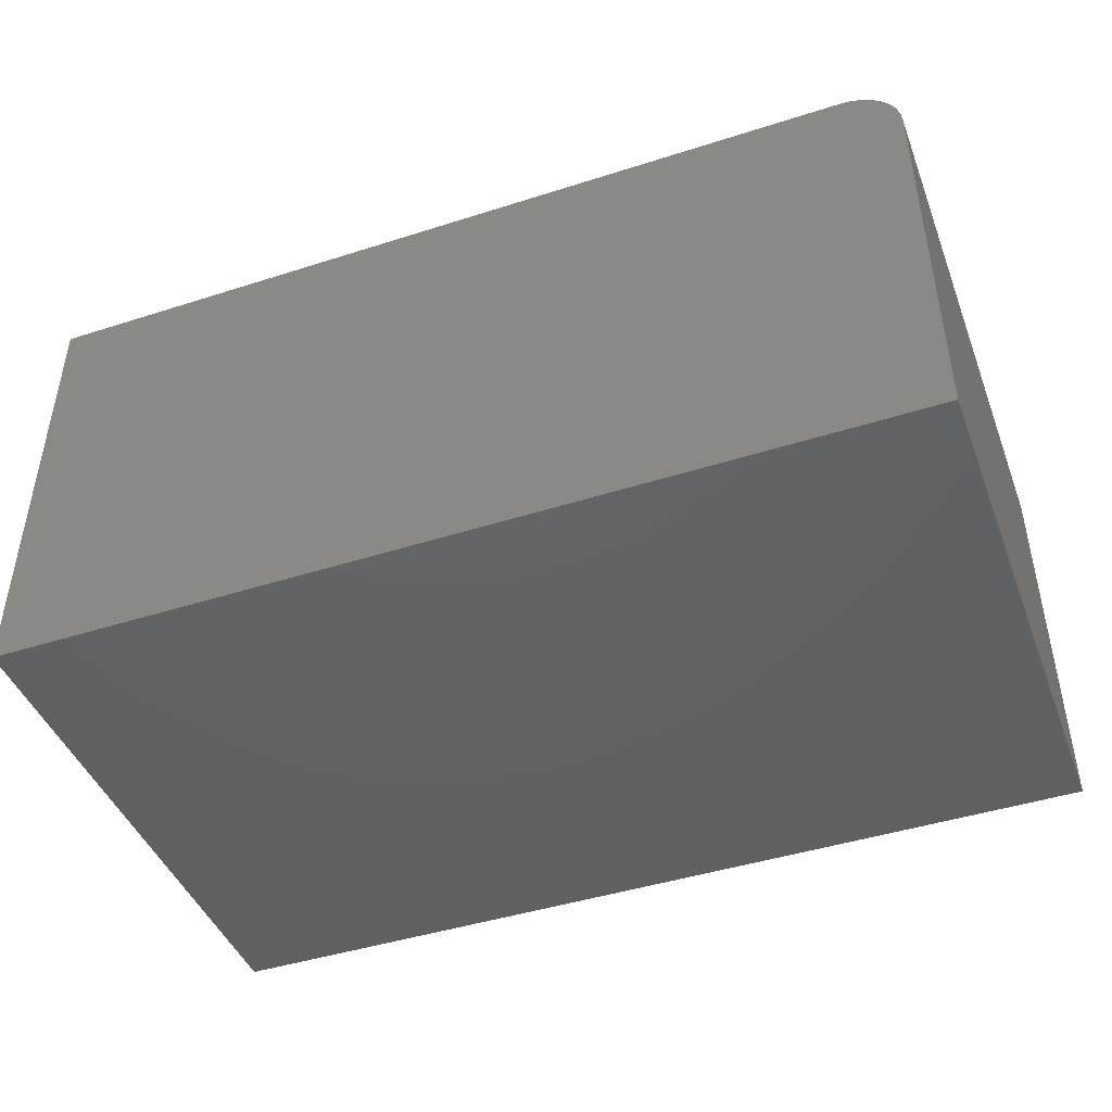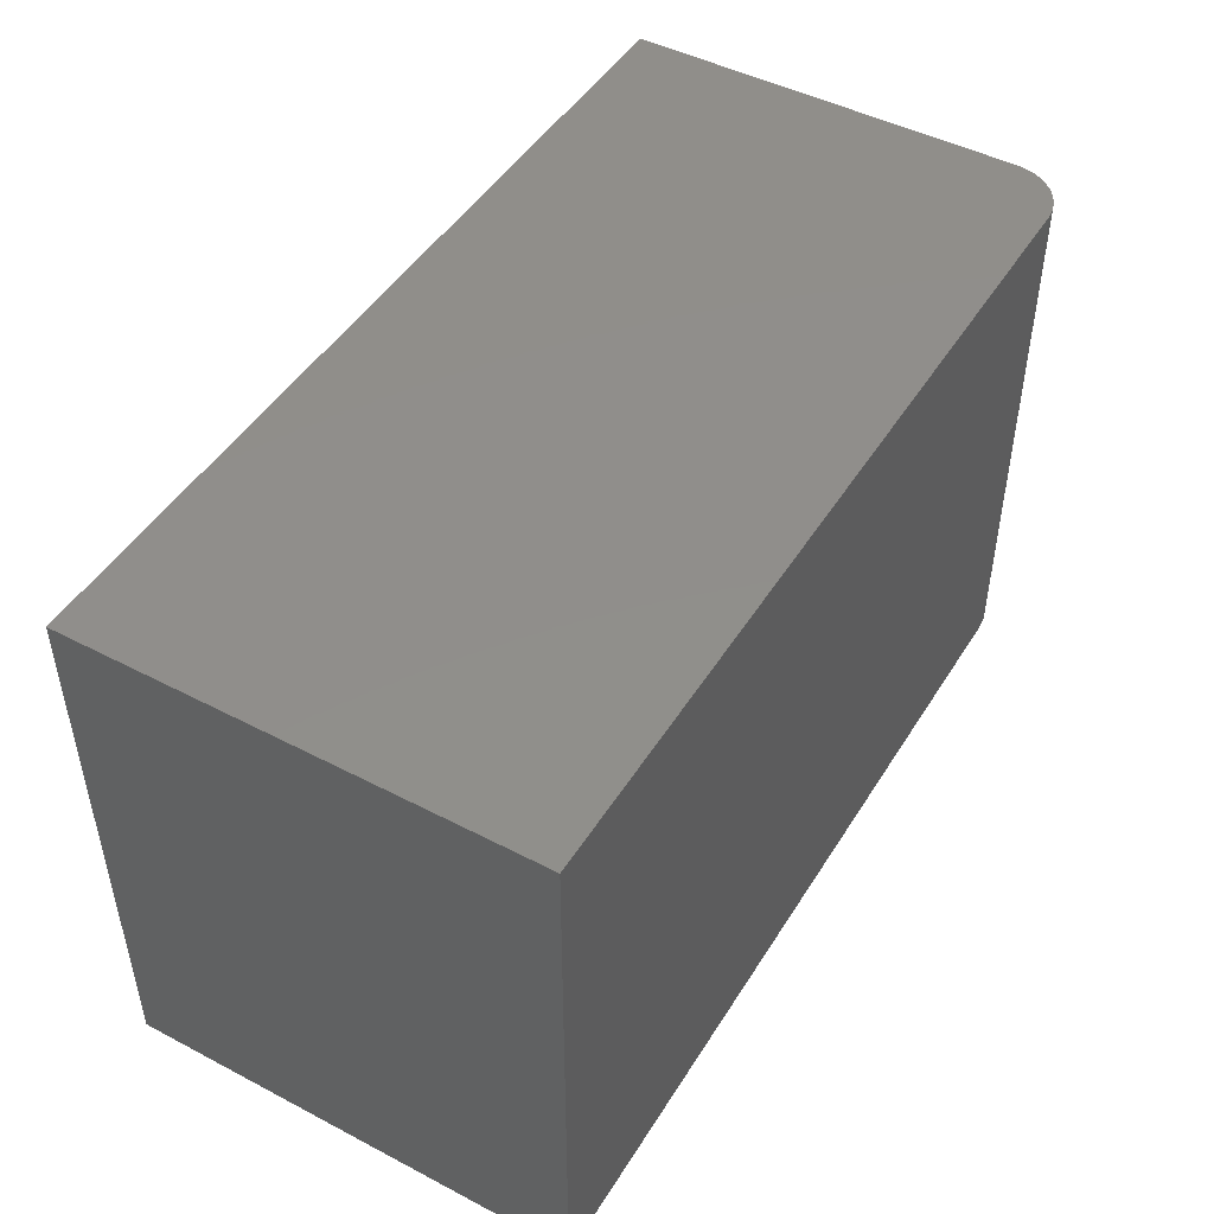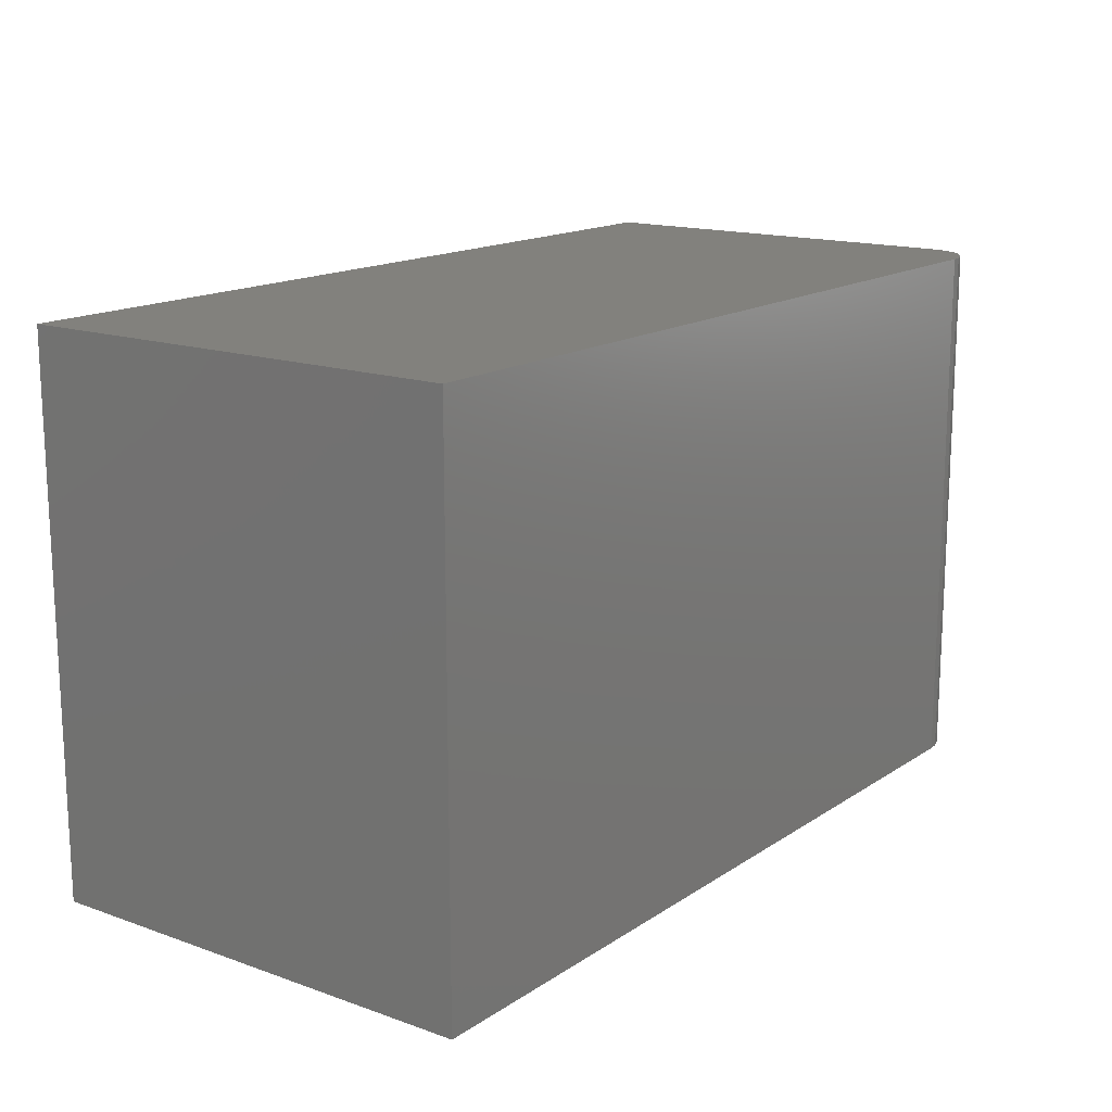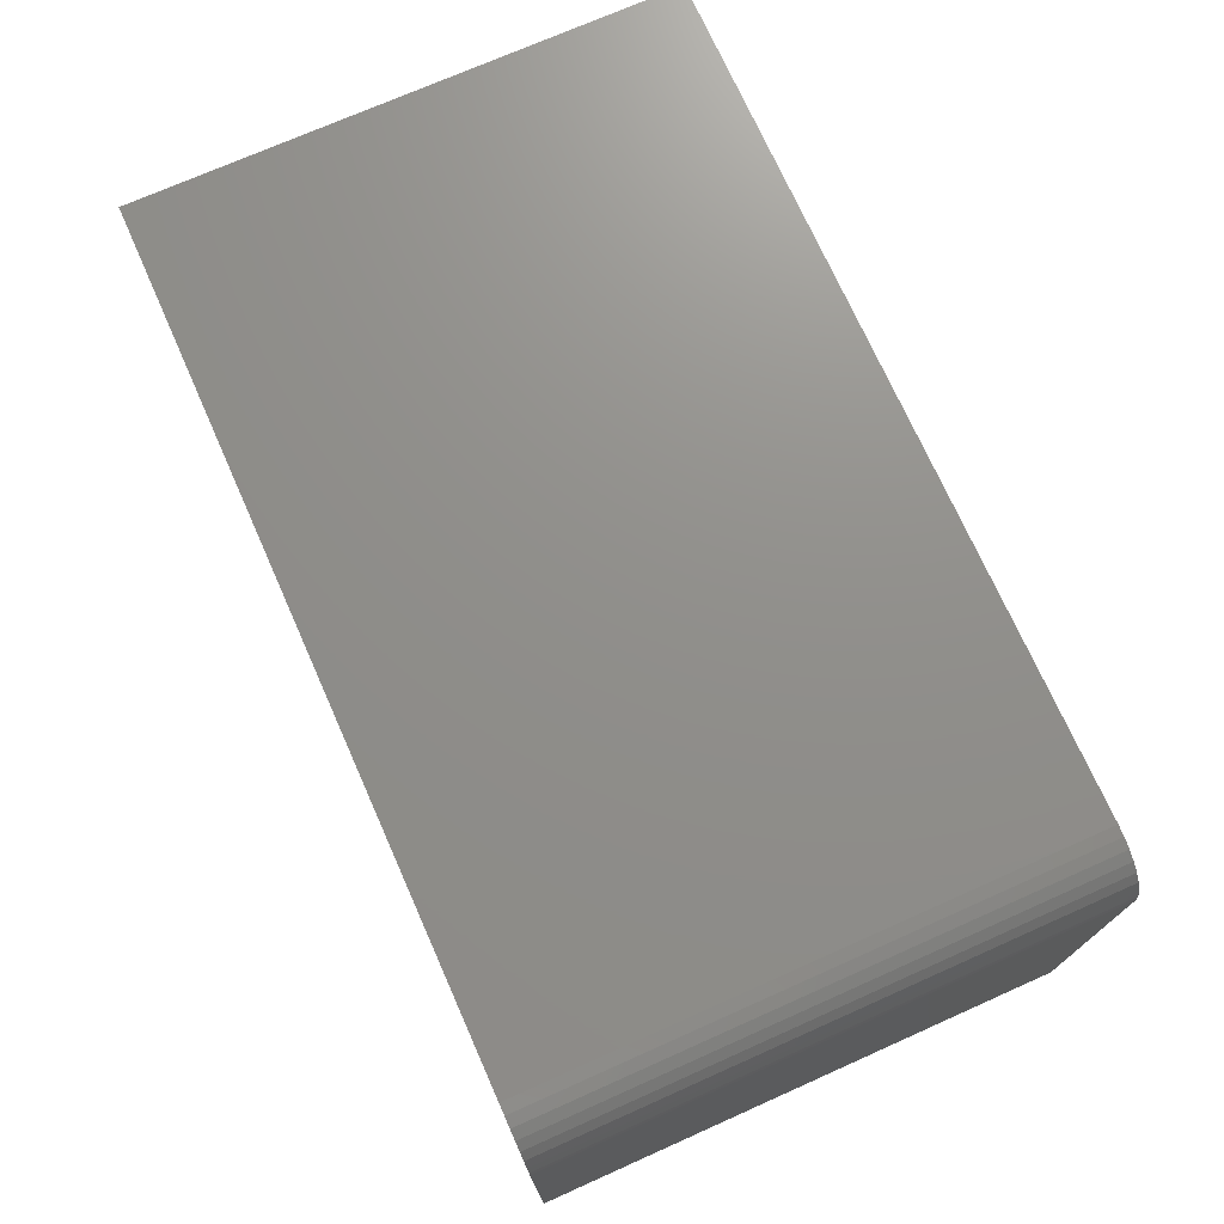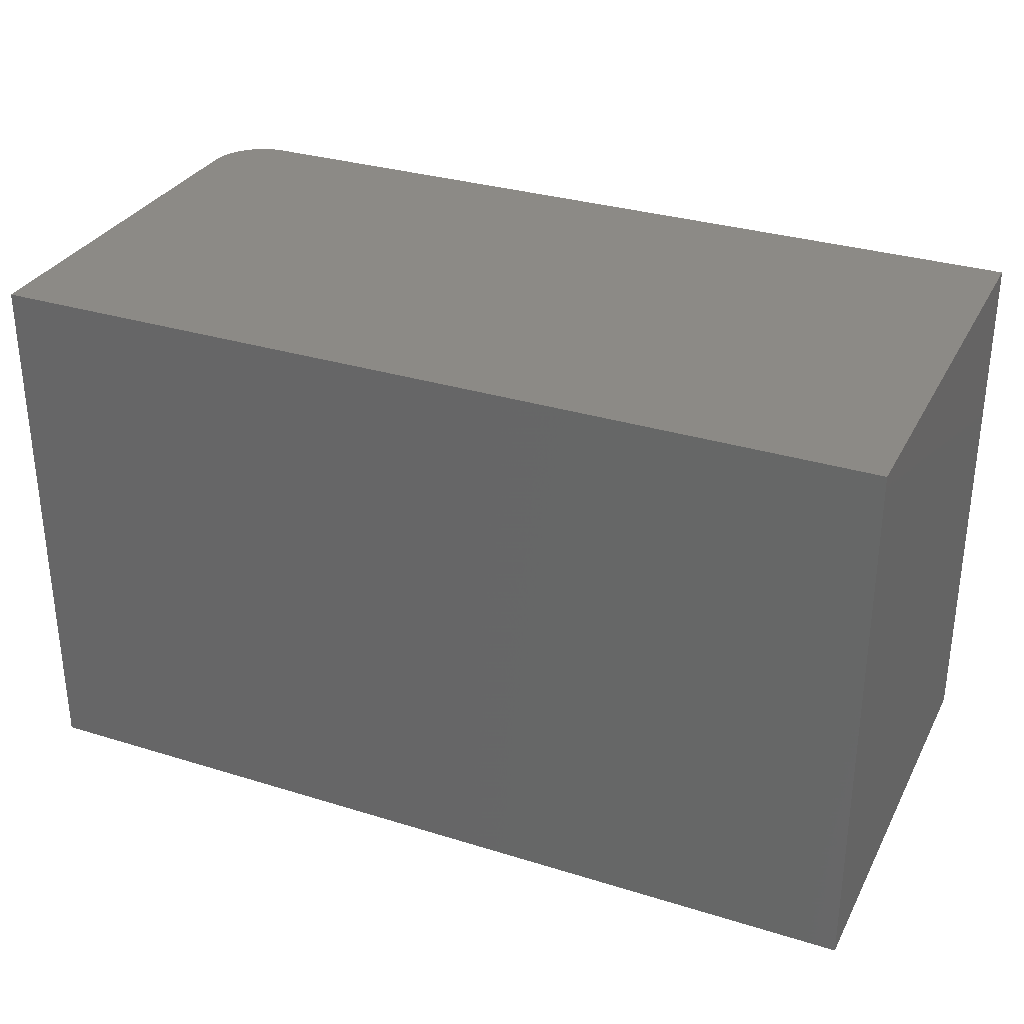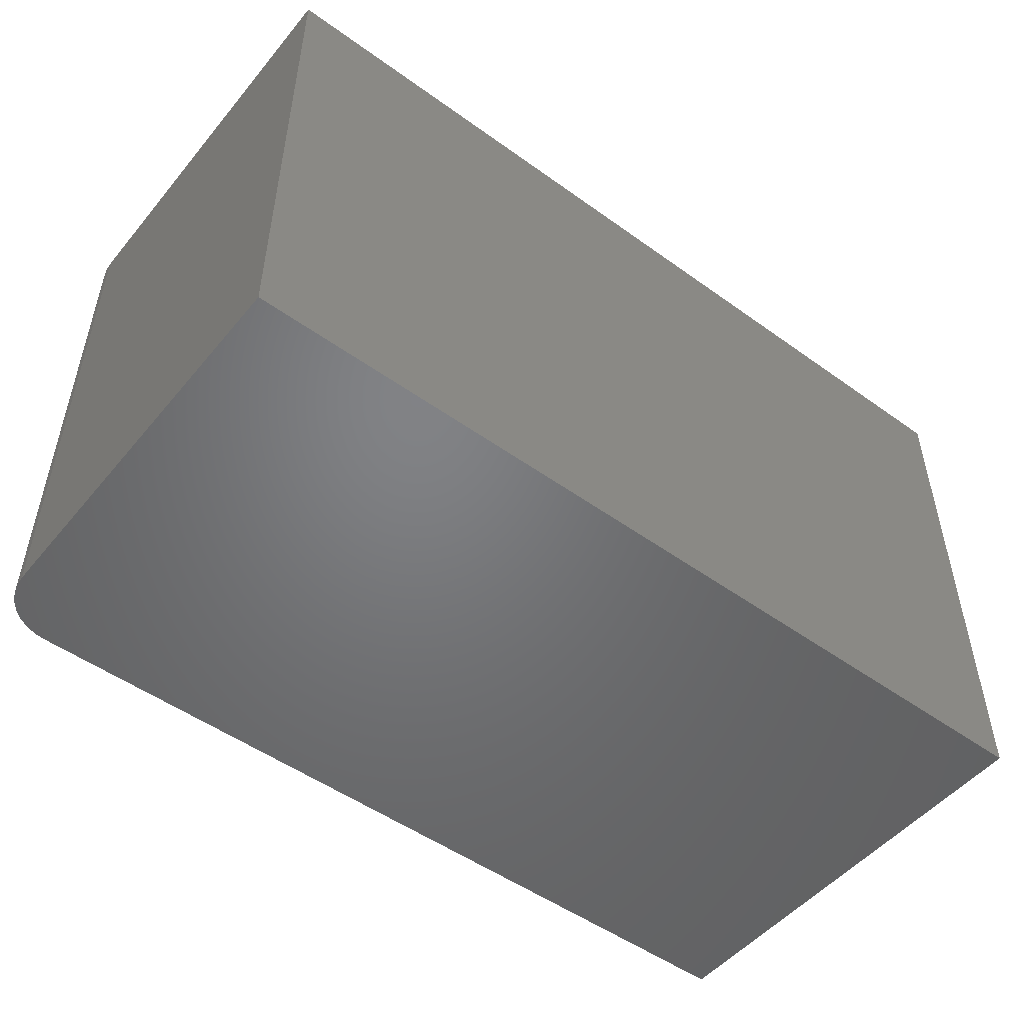
<metadata>
{"format":"stl","ext":"stl","renderer":"f3d","projection":"perspective","resolution":1024,"background":"white","views":[{"elev":-44.6,"azim":-159.6,"up":"+Y"},{"elev":47.2,"azim":120.5,"up":"+Z"},{"elev":15.5,"azim":126.5,"up":"+Z"},{"elev":72.9,"azim":-114.0,"up":"+Y"},{"elev":31.3,"azim":23.8,"up":"+Z"},{"elev":-50.6,"azim":-38.2,"up":"+Z"}]}
</metadata>
<code>
# stl→obj: 24 verts, 44 faces
v 0.04688 0.3789 0.4531
v 0.03773 0.378 0.4531
v 0.02894 0.3754 0.4531
v 0.75 0.3789 0.4531
v 0.02083 0.371 0.4531
v 0.01373 0.3652 0.4531
v 0.0079 0.3581 0.4531
v 0.003568 0.35 0.4531
v 0.0009007 0.3412 0.4531
v 0 0.3321 0.4531
v 0 0 0.4531
v 0.75 0 0.4531
v 0.02894 0.3754 0
v 0.03773 0.378 0
v 0.04688 0.3789 0
v 0.75 0.3789 0
v 0.75 0 0
v 0 0 0
v 0 0.3321 0
v 0.0009007 0.3412 0
v 0.003568 0.35 0
v 0.0079 0.3581 0
v 0.01373 0.3652 0
v 0.02083 0.371 0
f 1 2 3
f 4 1 3
f 4 3 5
f 4 5 6
f 4 6 7
f 4 7 8
f 4 8 9
f 4 9 10
f 4 10 11
f 4 11 12
f 13 14 15
f 16 17 18
f 16 18 19
f 16 19 20
f 16 20 21
f 16 21 22
f 16 22 23
f 16 23 24
f 16 24 13
f 16 13 15
f 19 18 10
f 10 18 11
f 4 16 1
f 1 16 15
f 19 10 20
f 20 10 9
f 20 9 21
f 21 9 8
f 21 8 22
f 22 8 7
f 22 7 23
f 23 7 6
f 23 6 24
f 24 6 5
f 24 5 13
f 13 5 3
f 13 3 14
f 14 3 2
f 14 2 15
f 15 2 1
f 17 16 12
f 12 16 4
f 11 18 12
f 12 18 17

</code>
